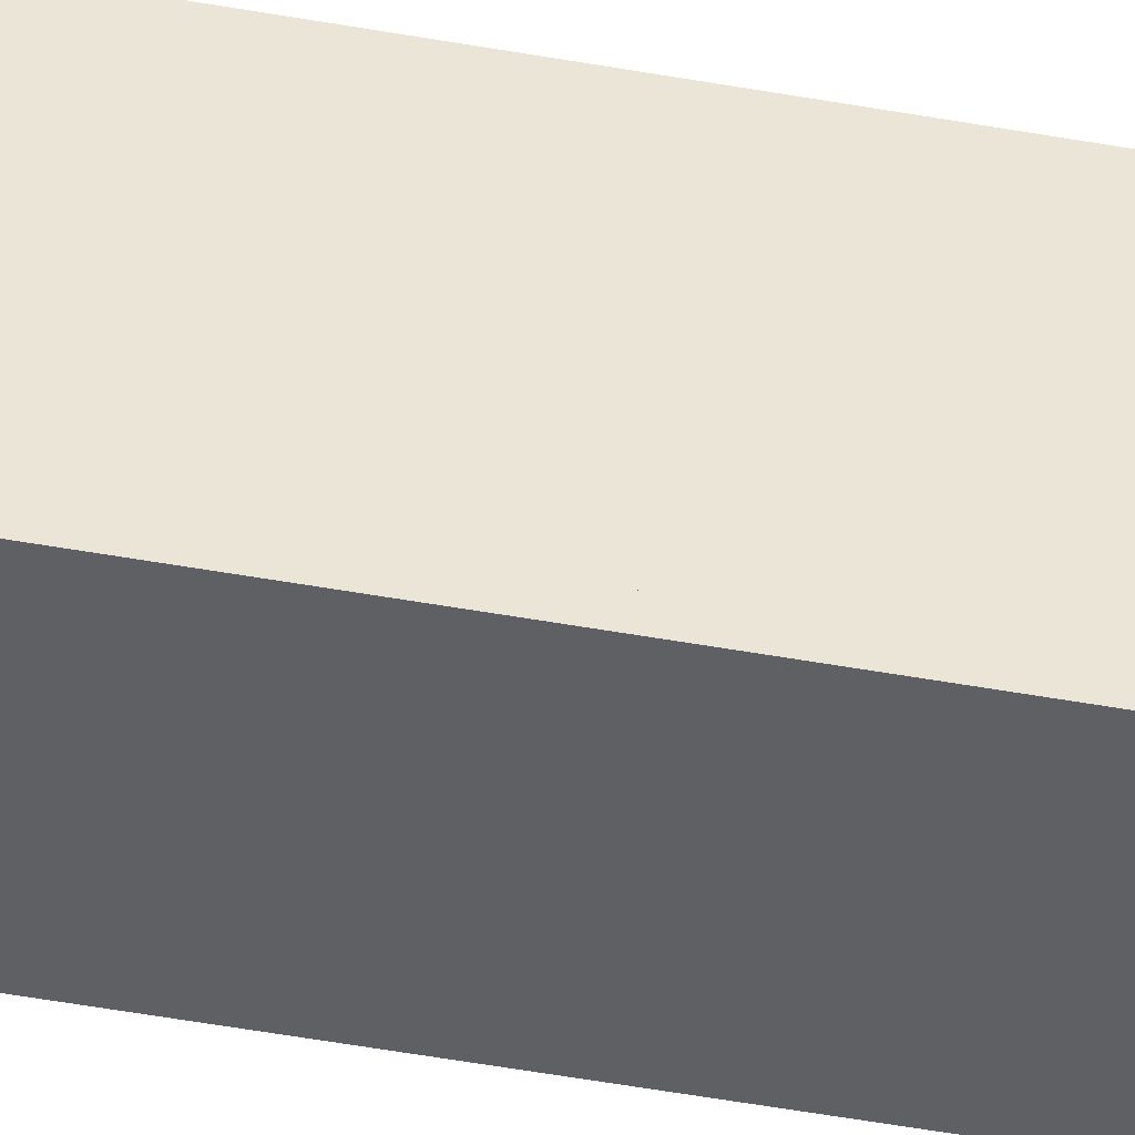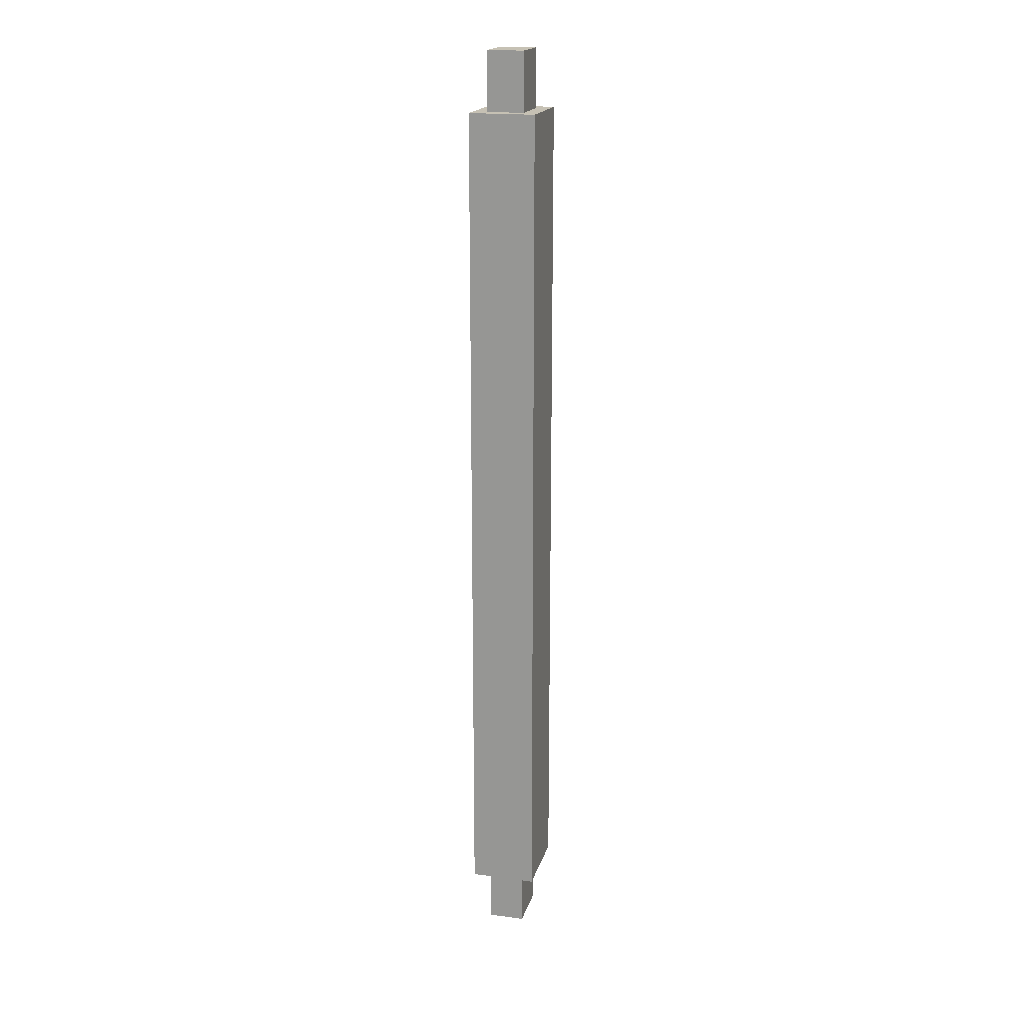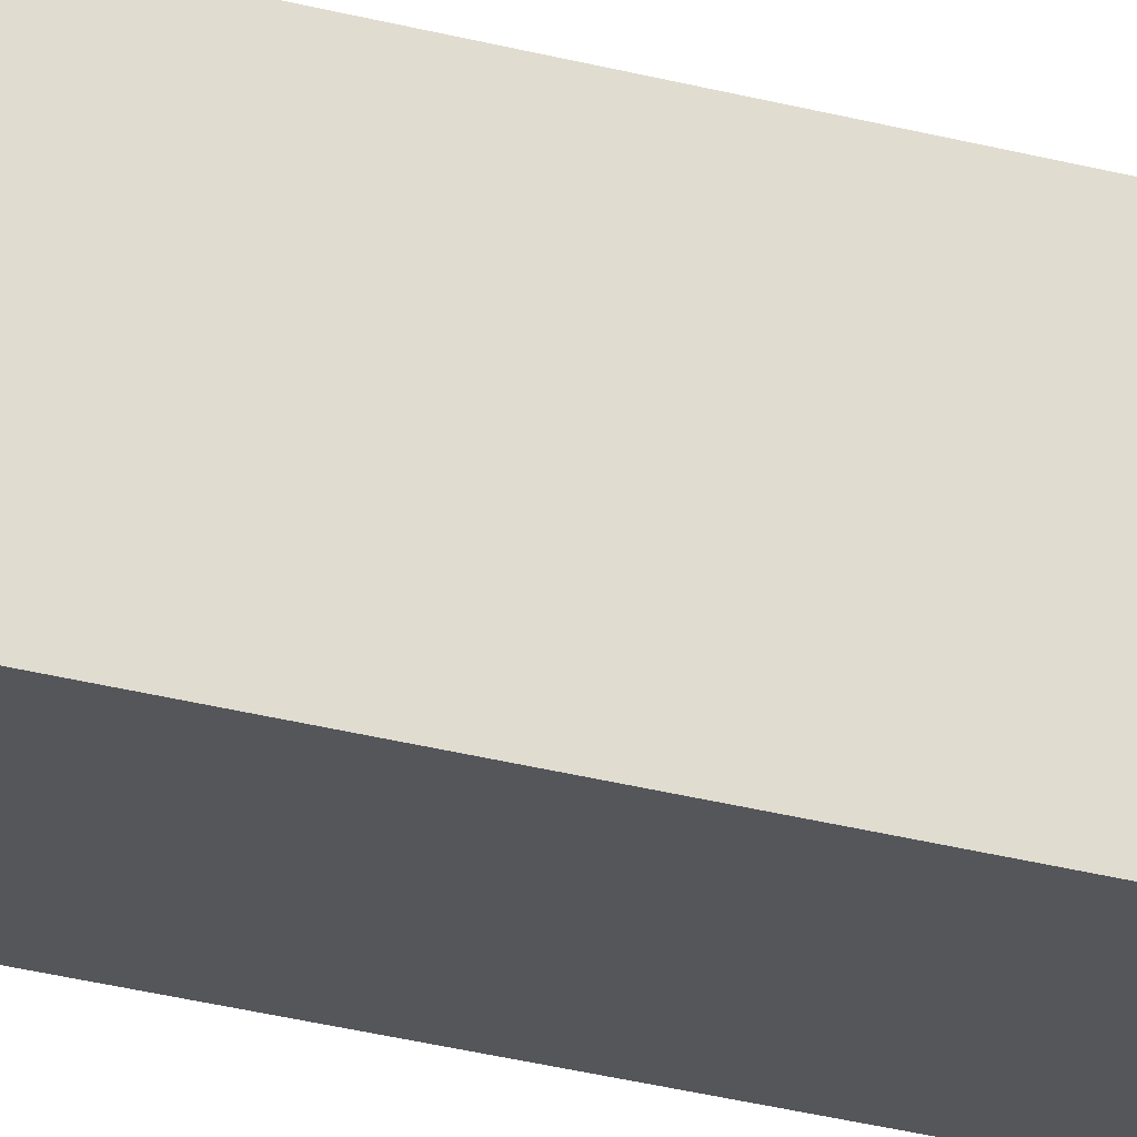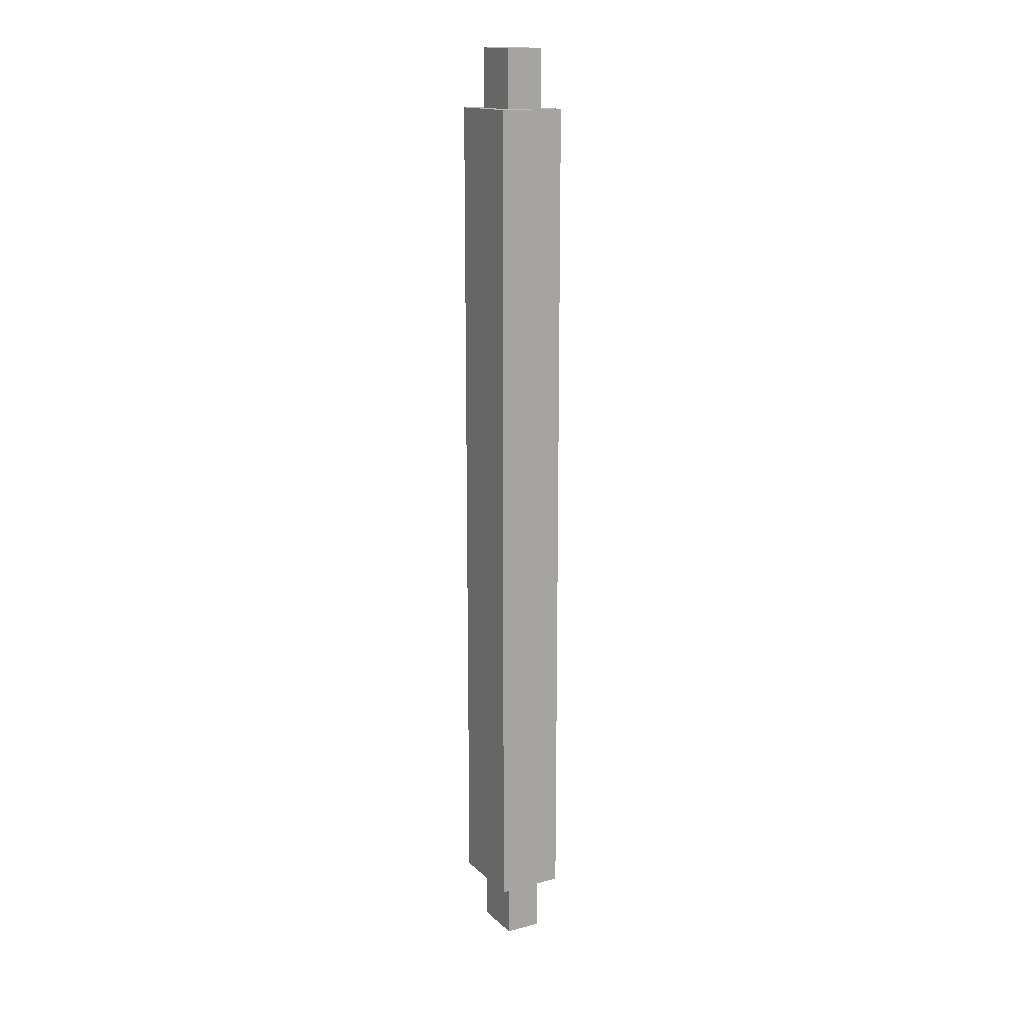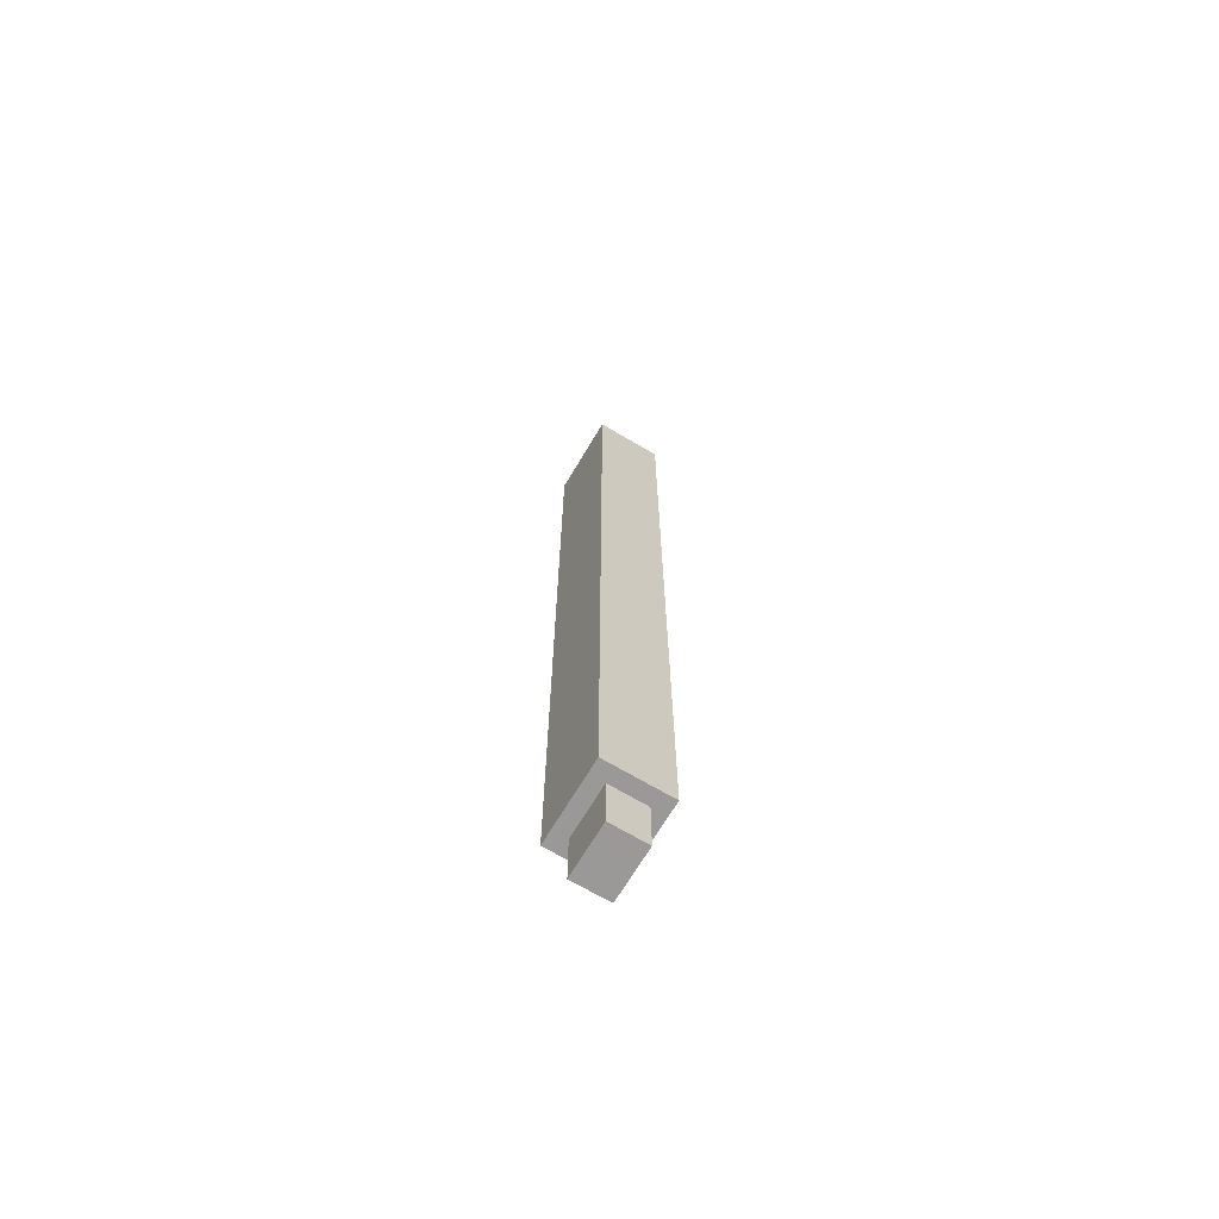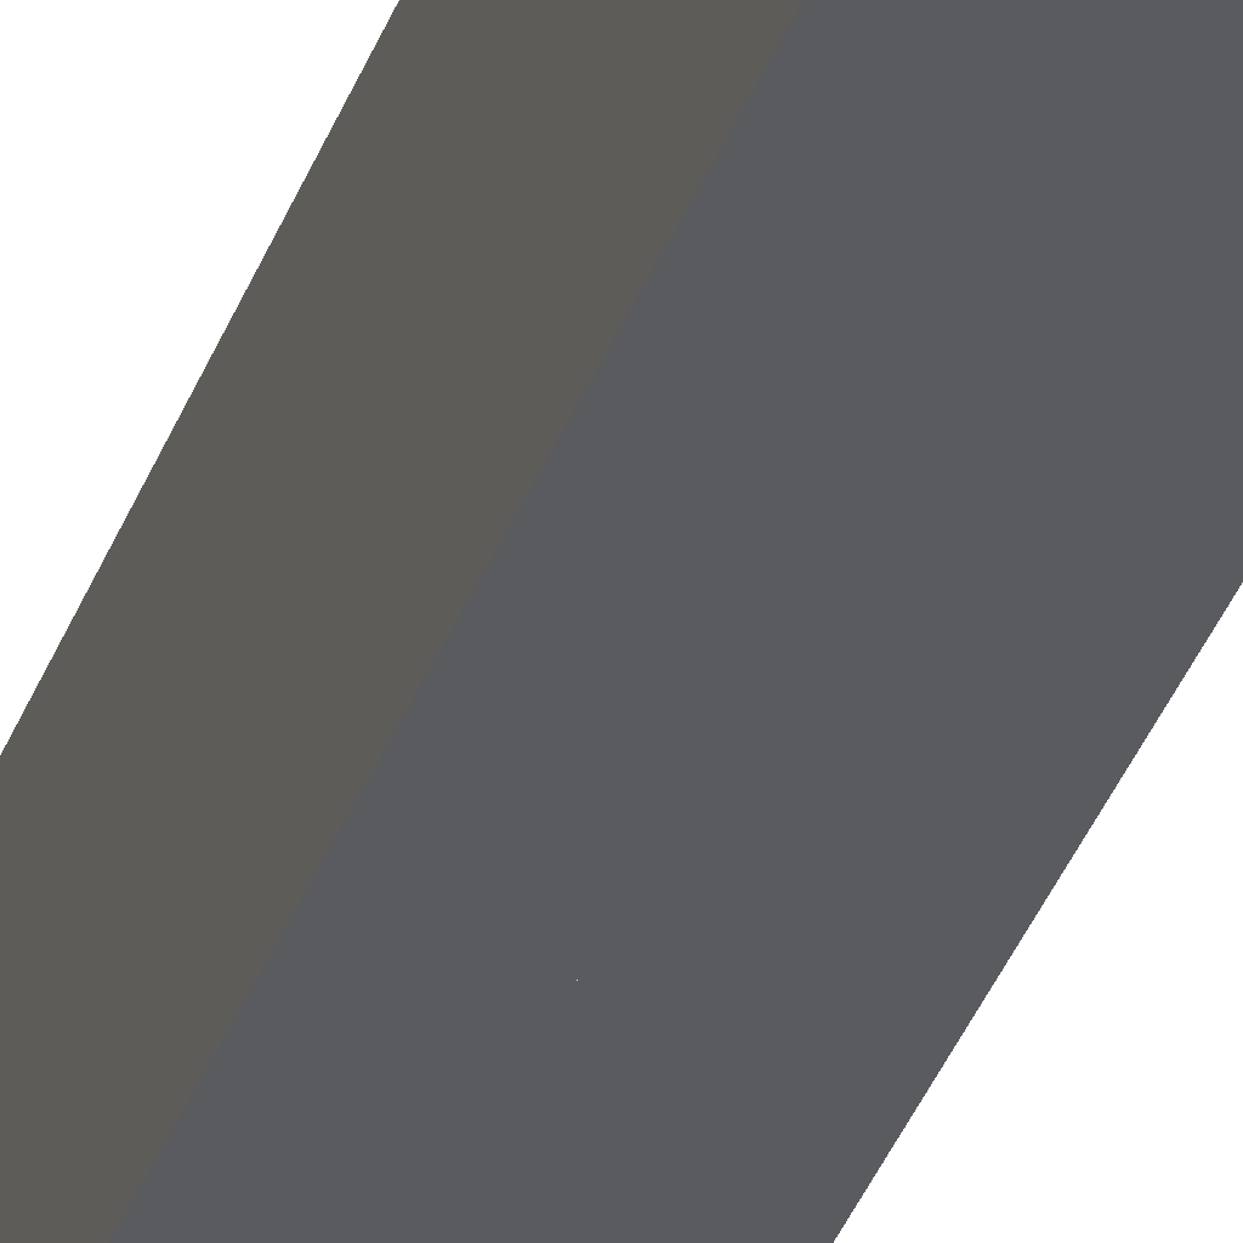
<metadata>
{"format":"obj","ext":"obj","renderer":"f3d","projection":"perspective","resolution":1024,"background":"white","views":[{"elev":-43.8,"azim":77.6,"up":"+Z"},{"elev":18.6,"azim":-165.5,"up":"+Y"},{"elev":-25.8,"azim":-114.1,"up":"+Z"},{"elev":15.2,"azim":150.8,"up":"+Y"},{"elev":-68.9,"azim":149.2,"up":"+Y"},{"elev":-32.3,"azim":-17.0,"up":"+Z"}]}
</metadata>
<code>
v 1.25 28.6 1.75
v 1.25 28.6 -1.75
v -1.25 28.6 -1.75
v -1.25 28.6 1.75
v 1.25 32.6 1.75
v 1.25 32.6 -1.75
v -1.25 32.6 -1.75
v -1.25 32.6 1.75
v 2.25 14.3 2.75
v 2.25 14.3 -2.75
v -2.25 14.3 2.75
v -2.25 14.3 -2.75
v 2.25 28.6 2.75
v 2.25 28.6 -2.75
v -2.25 28.6 -2.75
v -2.25 28.6 2.75
v -2.25 0 -2.75
v 2.25 0 -2.75
v 2.25 0 2.75
v -2.25 0 2.75
v -2.25 0 -0
v 2.25 0 0
v 1.25 -28.6 1.75
v 1.25 -28.6 -1.75
v -1.25 -28.6 -1.75
v -1.25 -28.6 1.75
v 1.25 -32.6 1.75
v 1.25 -32.6 -1.75
v -1.25 -32.6 -1.75
v -1.25 -32.6 1.75
v 2.25 -14.3 2.75
v 2.25 -14.3 -2.75
v -2.25 -14.3 2.75
v -2.25 -14.3 -2.75
v 2.25 -28.6 2.75
v 2.25 -28.6 -2.75
v -2.25 -28.6 -2.75
v -2.25 -28.6 2.75
f 5 6 7 8
f 1 4 3 2
f 1 2 6 5
f 2 3 7 6
f 3 4 8 7
f 4 1 5 8
f 9 10 14 13
f 10 12 15 14
f 12 11 16 15
f 11 9 13 16
f 13 14 15 16
f 9 11 20 19
f 11 12 17 21 20
f 12 10 18 17
f 10 9 19 22 18
f 22 21 17 18
f 27 30 29 28
f 23 24 25 26
f 23 27 28 24
f 24 28 29 25
f 25 29 30 26
f 26 30 27 23
f 31 35 36 32
f 32 36 37 34
f 34 37 38 33
f 33 38 35 31
f 35 38 37 36
f 31 19 20 33
f 33 20 21 17 34
f 34 17 18 32
f 32 18 22 19 31
f 22 18 17 21

</code>
